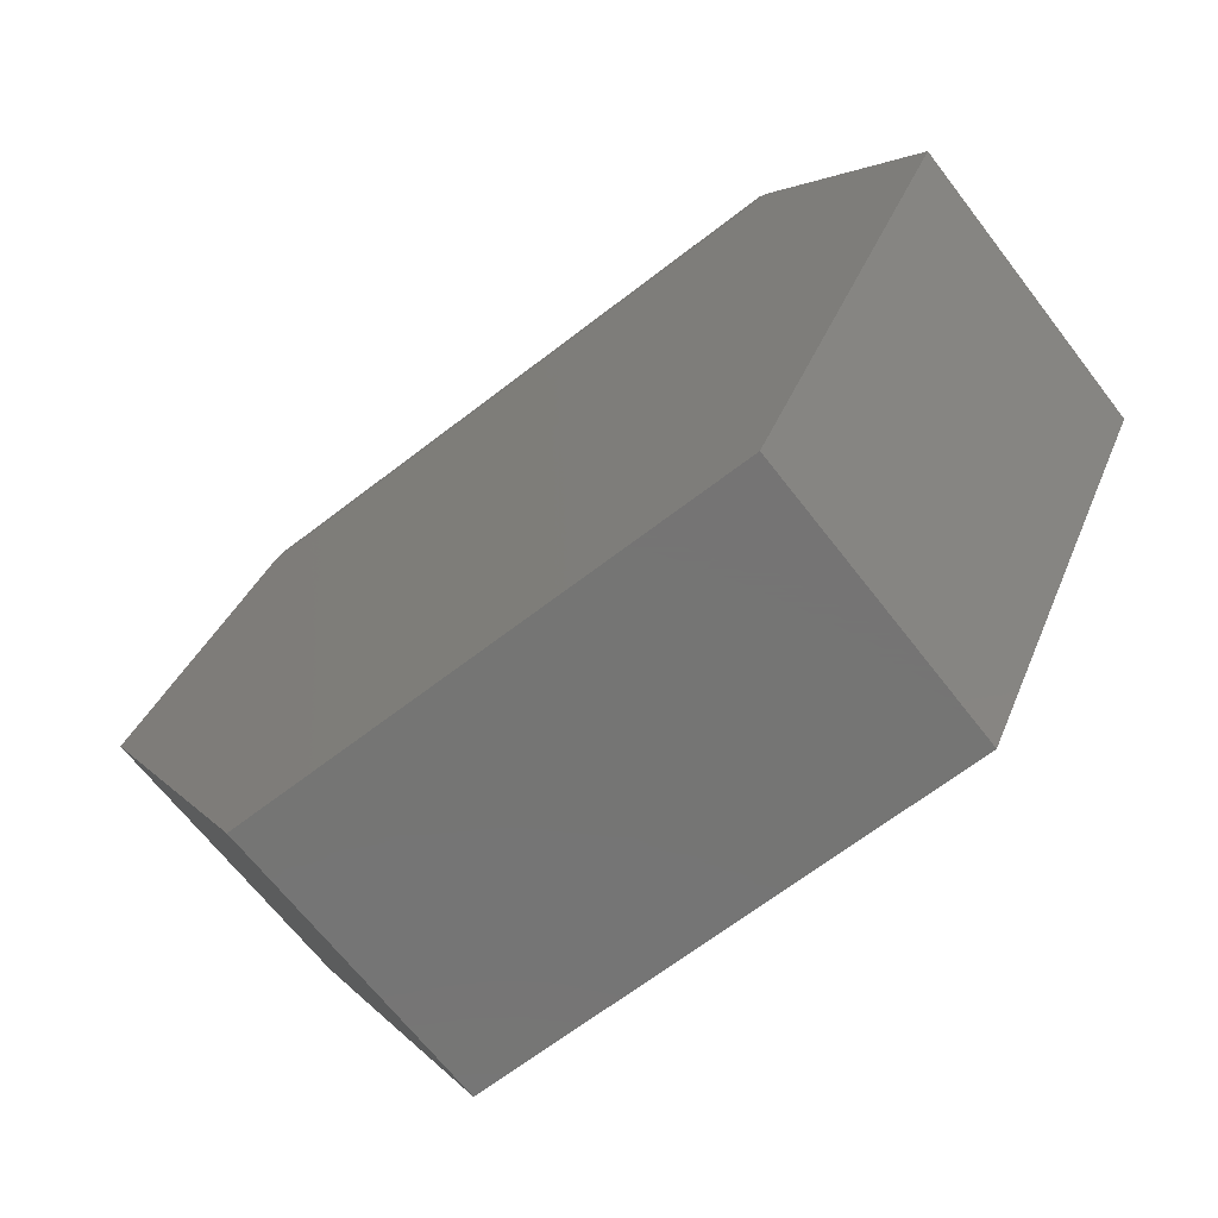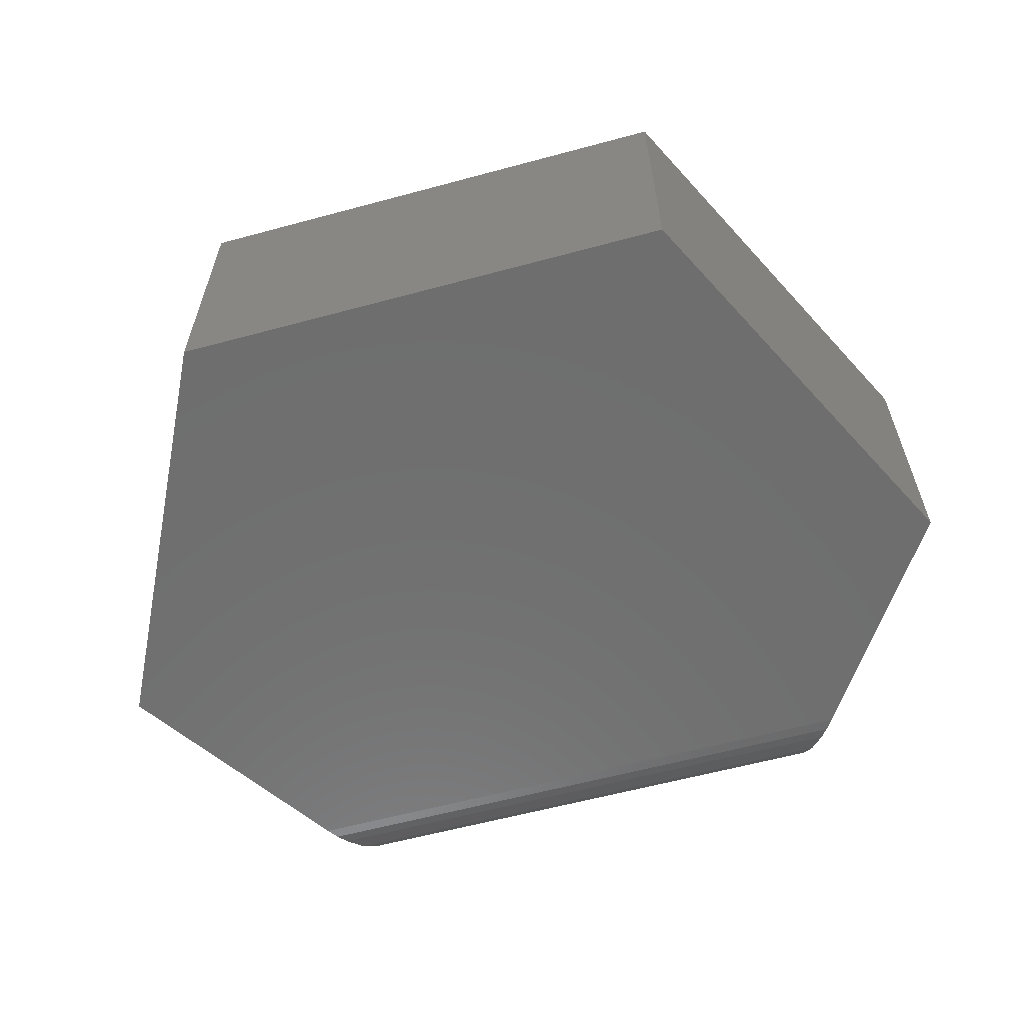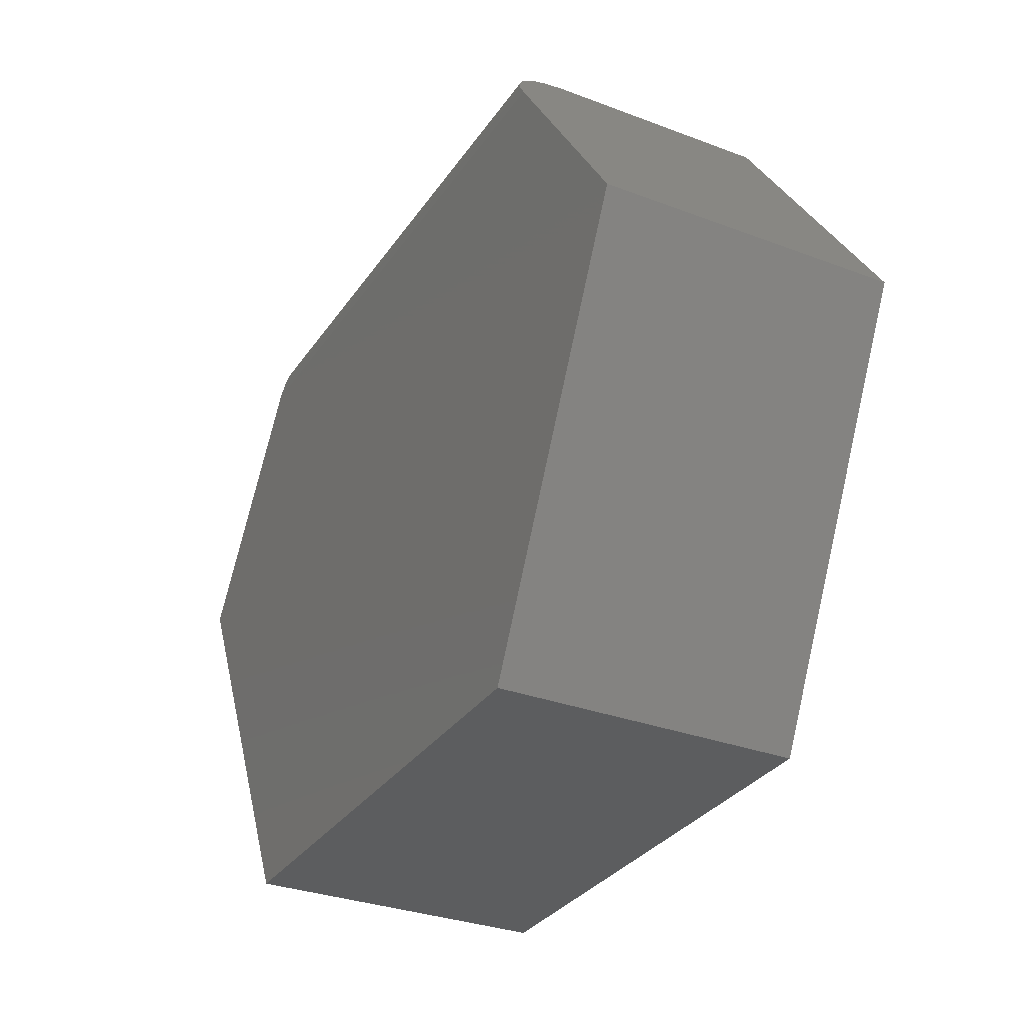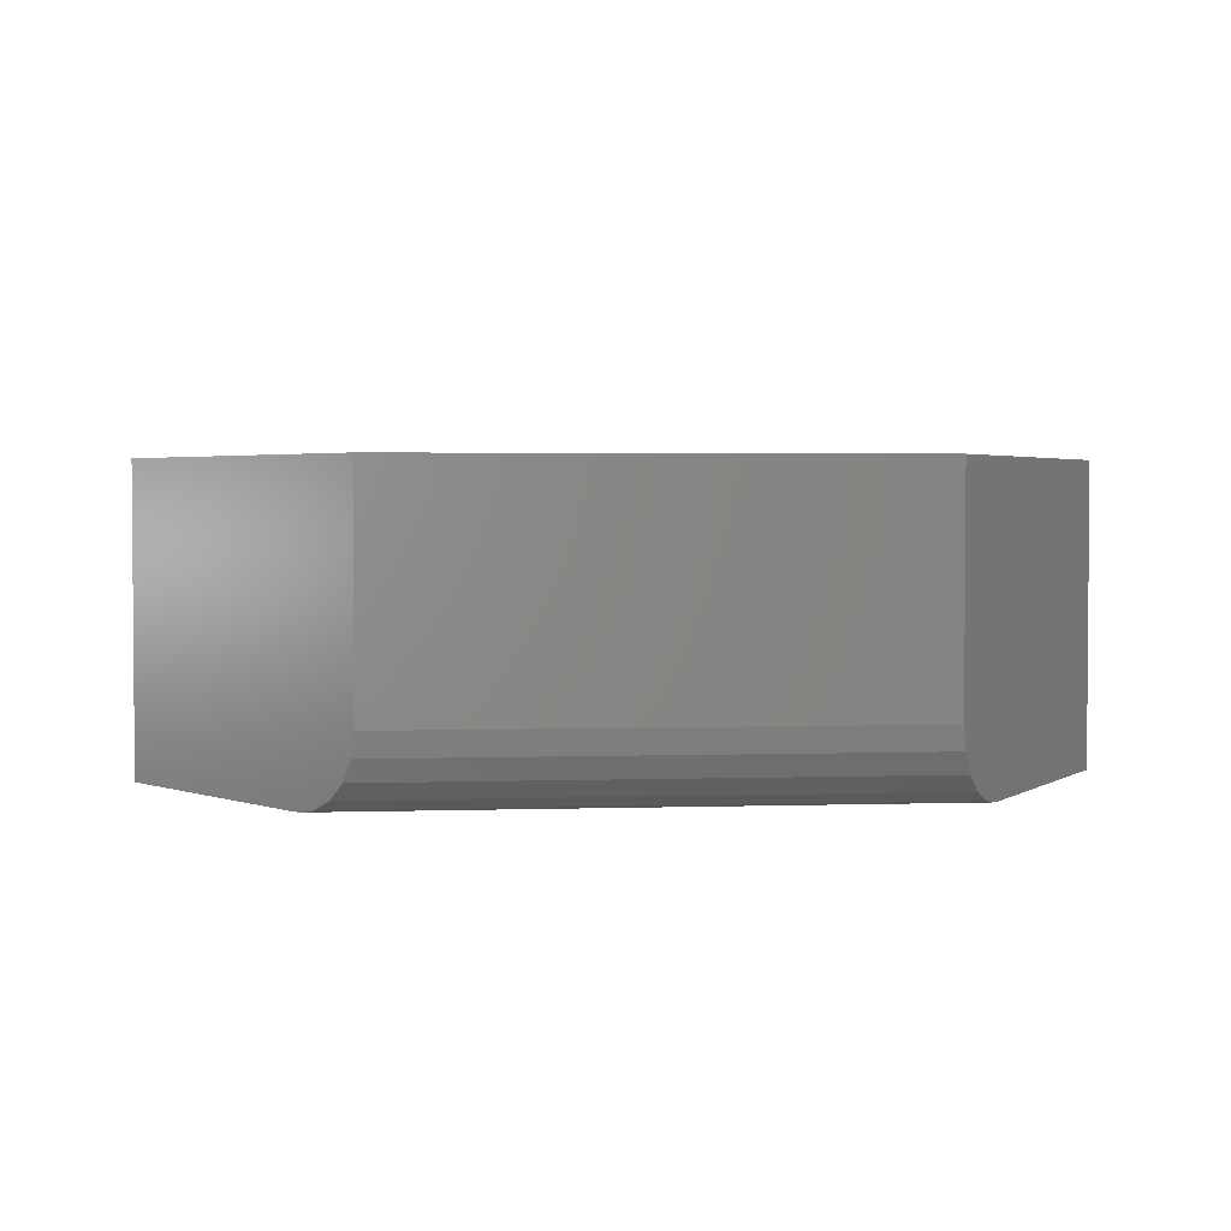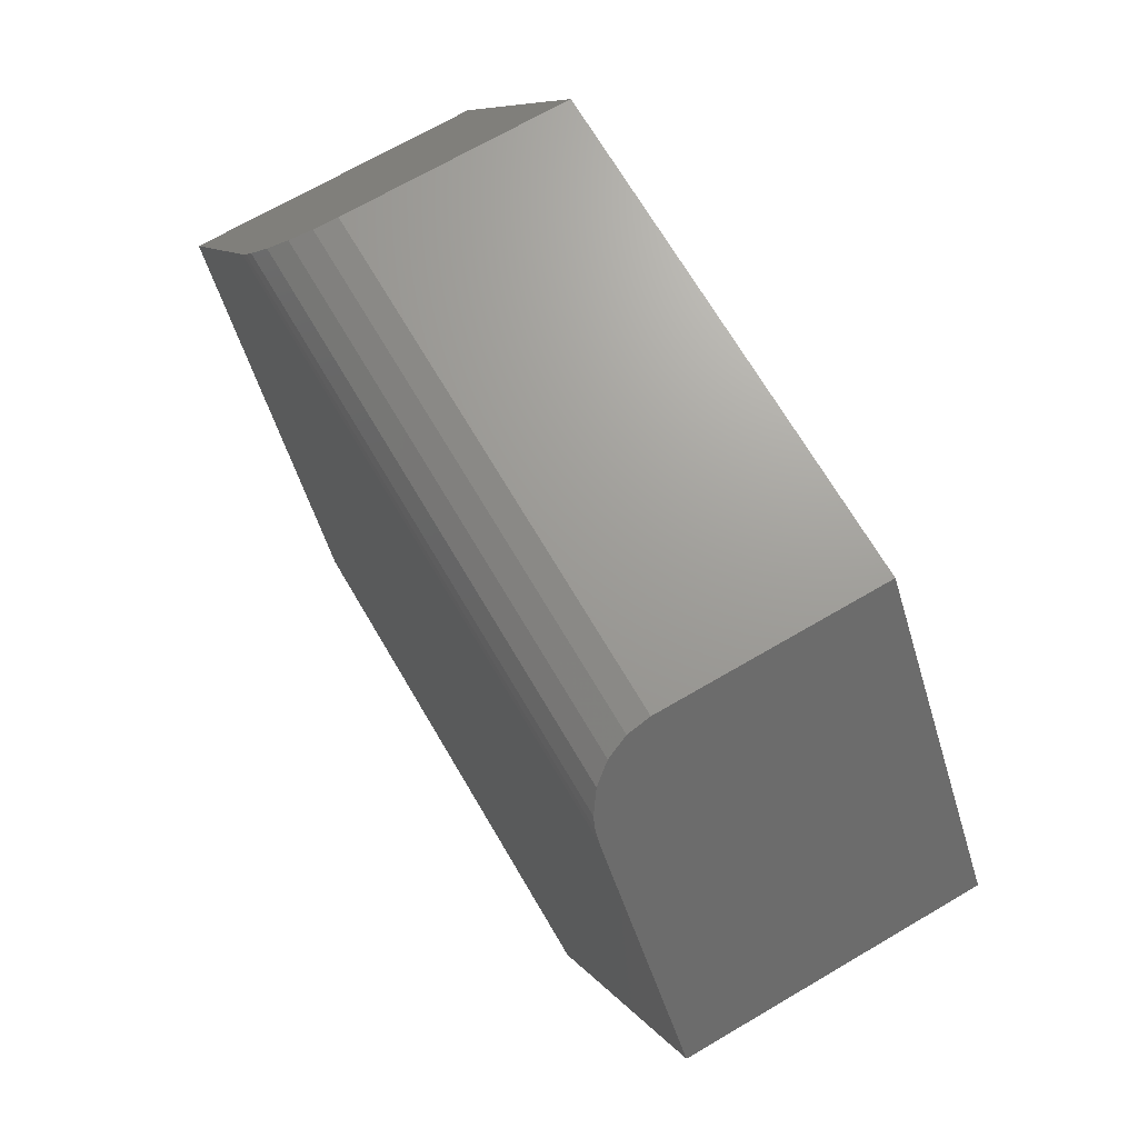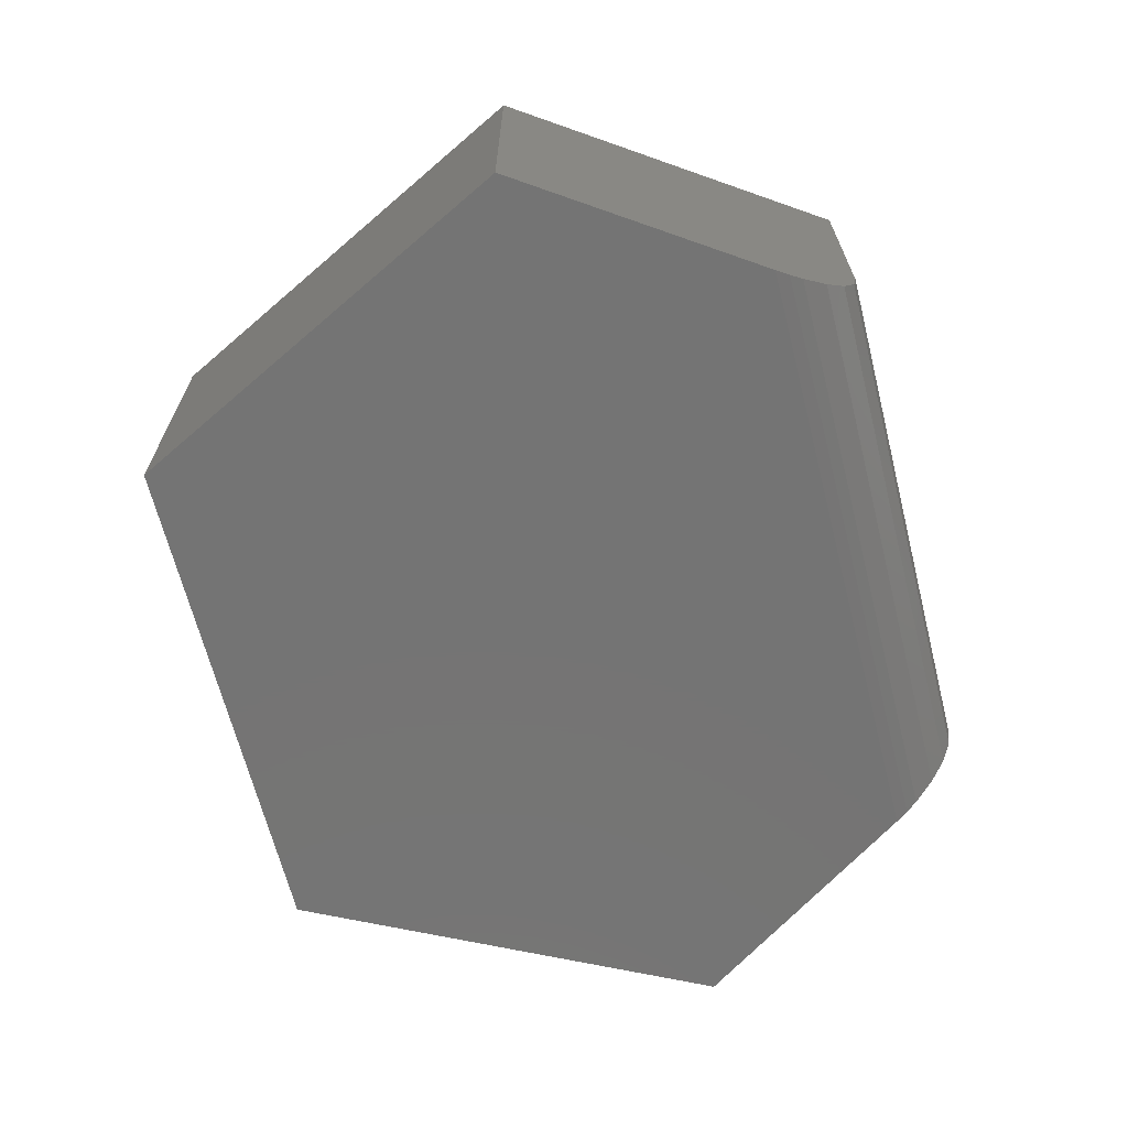
<metadata>
{"format":"stl","ext":"stl","renderer":"f3d","projection":"perspective","resolution":1024,"background":"white","views":[{"elev":-67.0,"azim":-142.3,"up":"+Y"},{"elev":-60.5,"azim":15.4,"up":"+Z"},{"elev":-31.3,"azim":-118.3,"up":"+Y"},{"elev":2.8,"azim":173.6,"up":"+Z"},{"elev":69.2,"azim":-120.4,"up":"+Y"},{"elev":-66.6,"azim":104.2,"up":"+Z"}]}
</metadata>
<code>
# stl→obj: 24 verts, 44 faces
v 0.3046 0.2809 0
v 0.3204 0.2572 0
v 0.2415 0.2809 0
v 0.2257 0.2572 0
v 0.2993 0.215 0
v 0.2467 0.215 0
v 0.2467 0.2887 0.007812
v 0.2465 0.2883 0.005393
v 0.2457 0.2872 0.003224
v 0.2467 0.2887 0.03125
v 0.2446 0.2855 0.001506
v 0.2431 0.2834 0.0003942
v 0.2257 0.2572 0.03125
v 0.2423 0.2822 0.0001027
v 0.2993 0.2887 0.03125
v 0.2993 0.2887 0.007812
v 0.3015 0.2855 0.001506
v 0.2996 0.2883 0.005393
v 0.3003 0.2872 0.003224
v 0.3204 0.2572 0.03125
v 0.3037 0.2822 0.0001027
v 0.3029 0.2834 0.0003942
v 0.2993 0.215 0.03125
v 0.2467 0.215 0.03125
f 1 2 3
f 3 2 4
f 2 5 4
f 4 5 6
f 7 8 9
f 10 7 9
f 10 9 11
f 10 11 12
f 13 10 12
f 13 12 14
f 13 14 3
f 13 3 4
f 15 16 10
f 10 16 7
f 16 17 18
f 17 19 18
f 1 20 2
f 15 20 1
f 15 1 21
f 15 21 22
f 15 22 17
f 15 17 16
f 22 11 17
f 17 11 9
f 1 3 21
f 21 3 14
f 21 14 22
f 22 14 12
f 22 12 11
f 7 16 8
f 8 16 18
f 8 18 9
f 9 18 19
f 9 19 17
f 15 10 20
f 20 10 13
f 20 13 23
f 23 13 24
f 23 5 20
f 20 5 2
f 24 6 23
f 23 6 5
f 13 4 24
f 24 4 6

</code>
